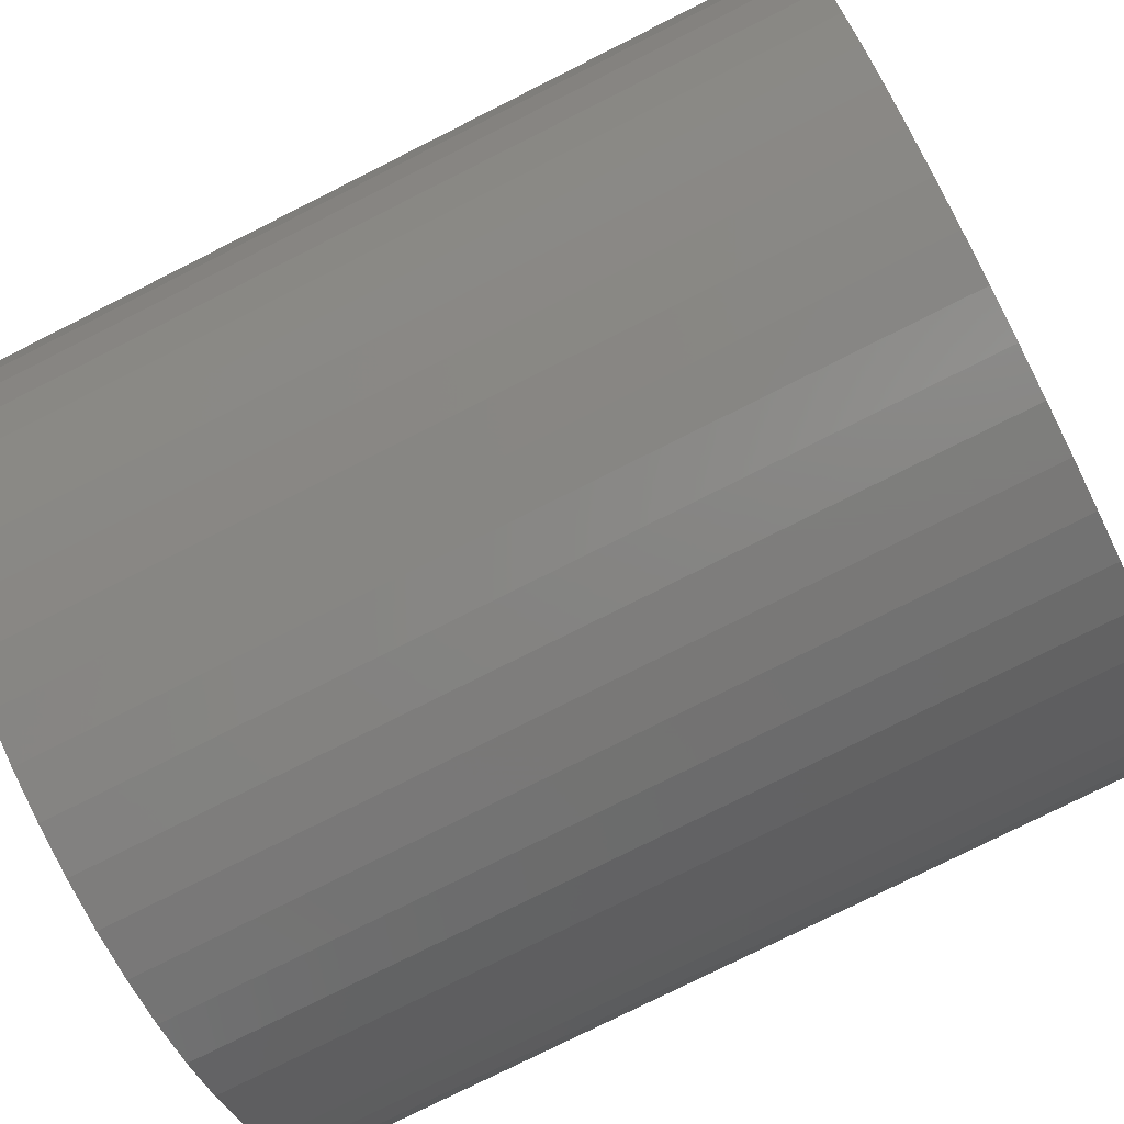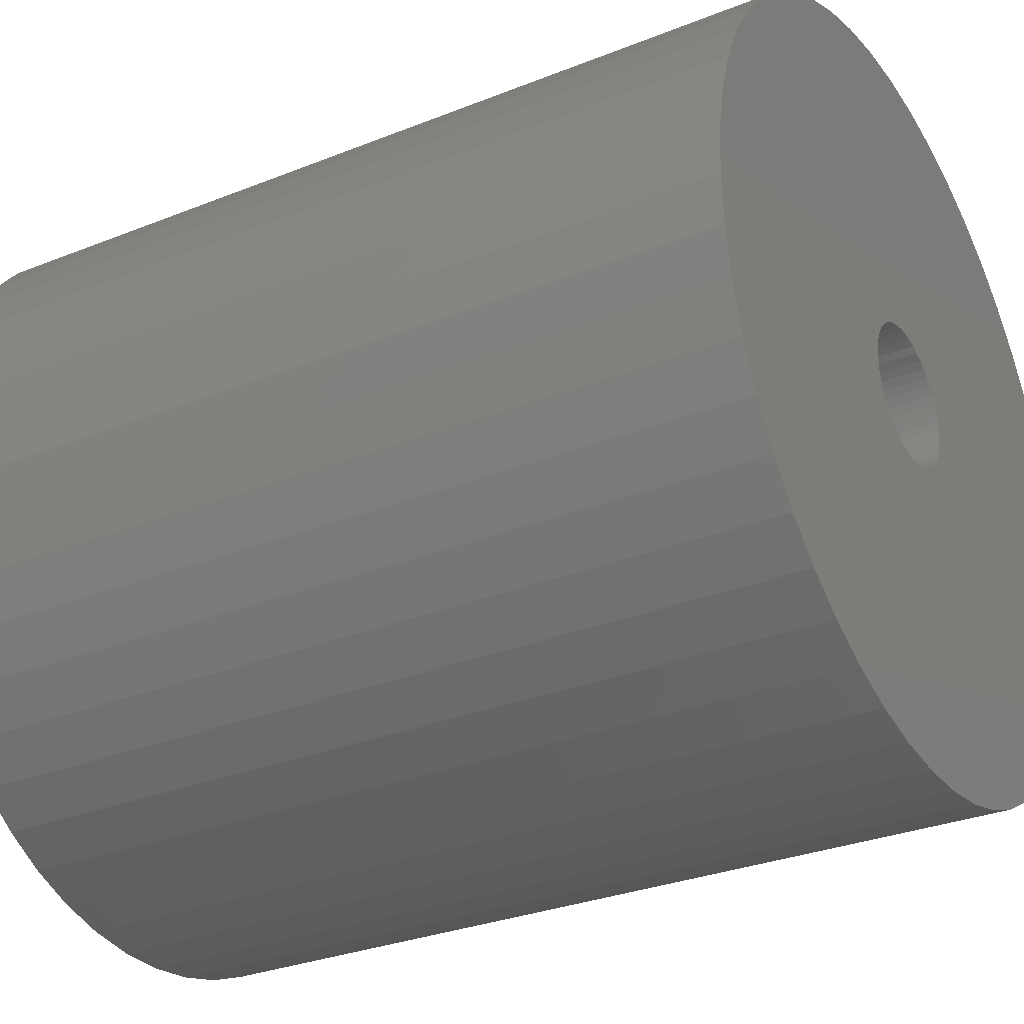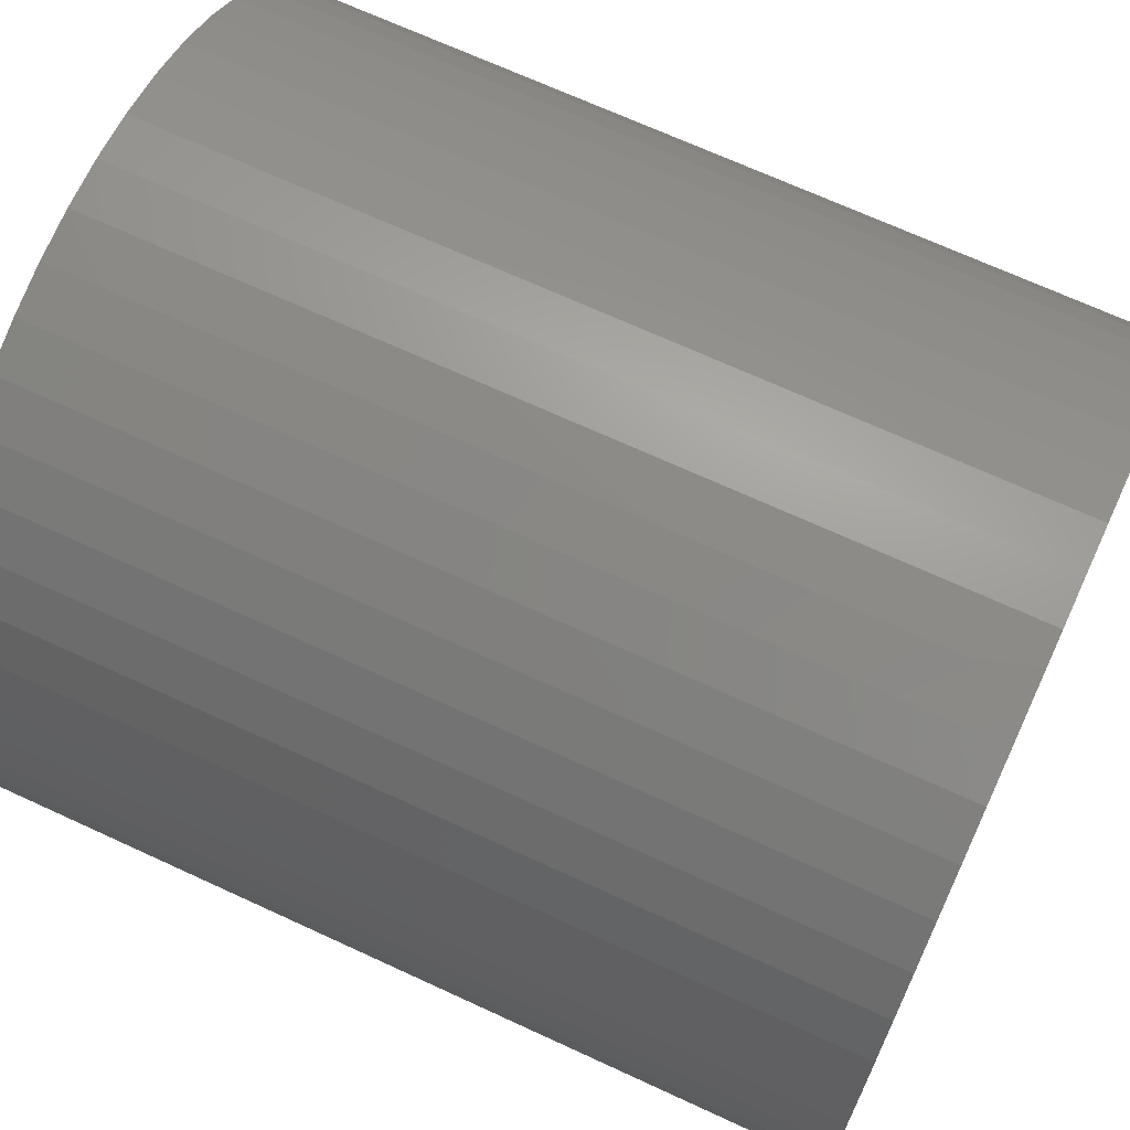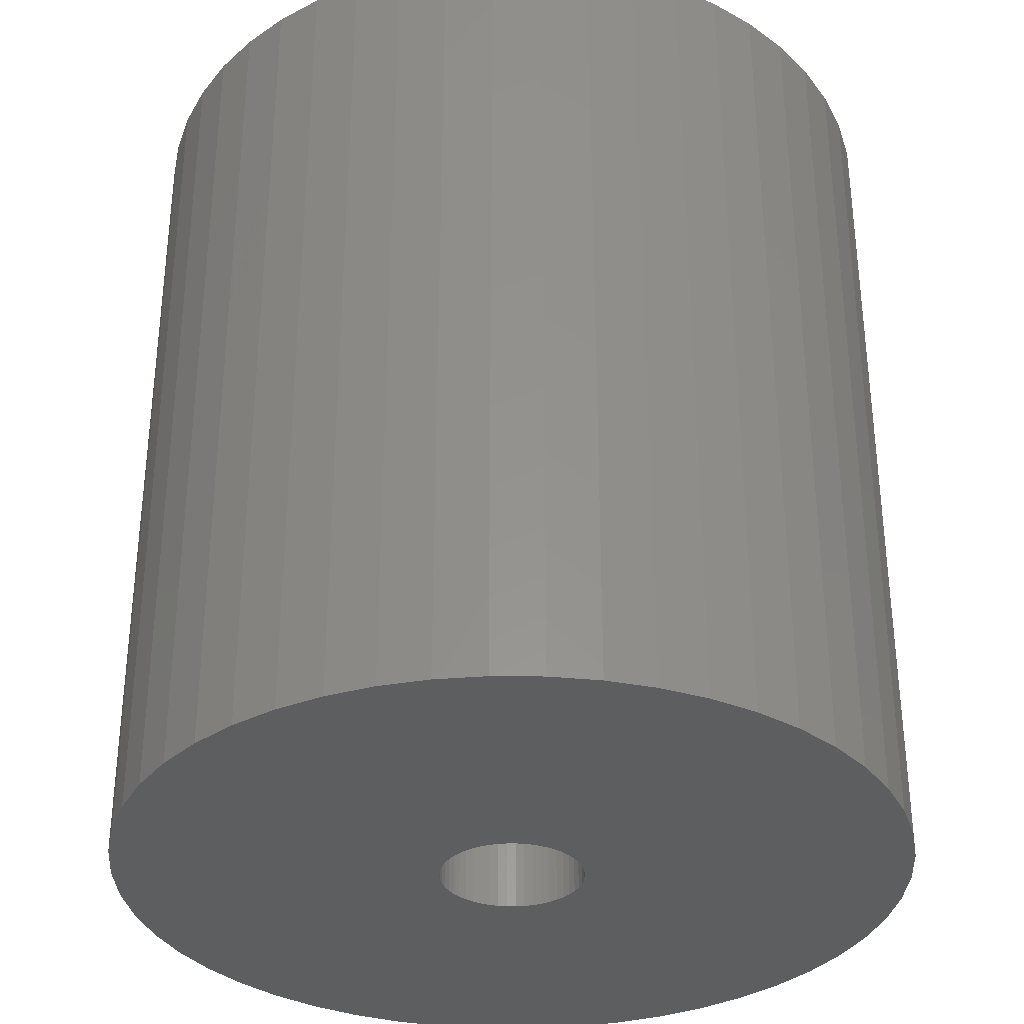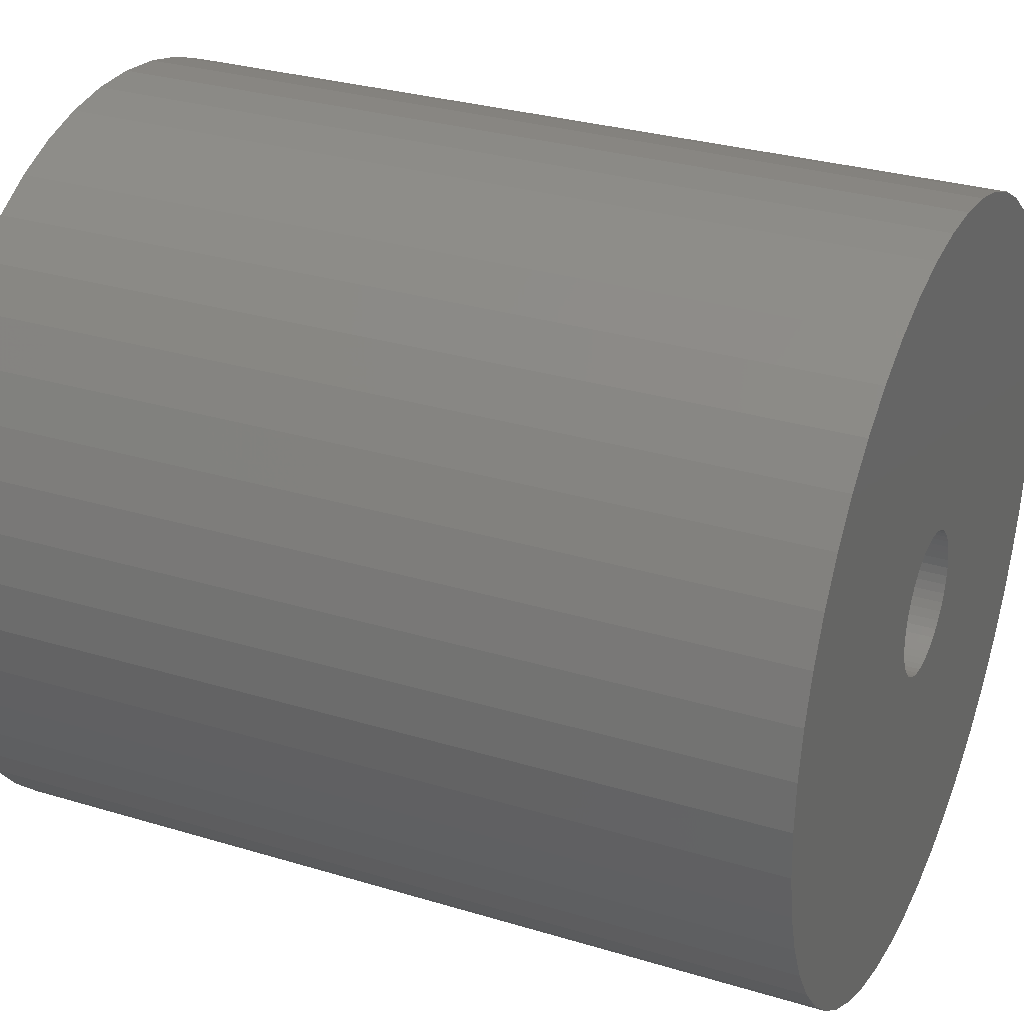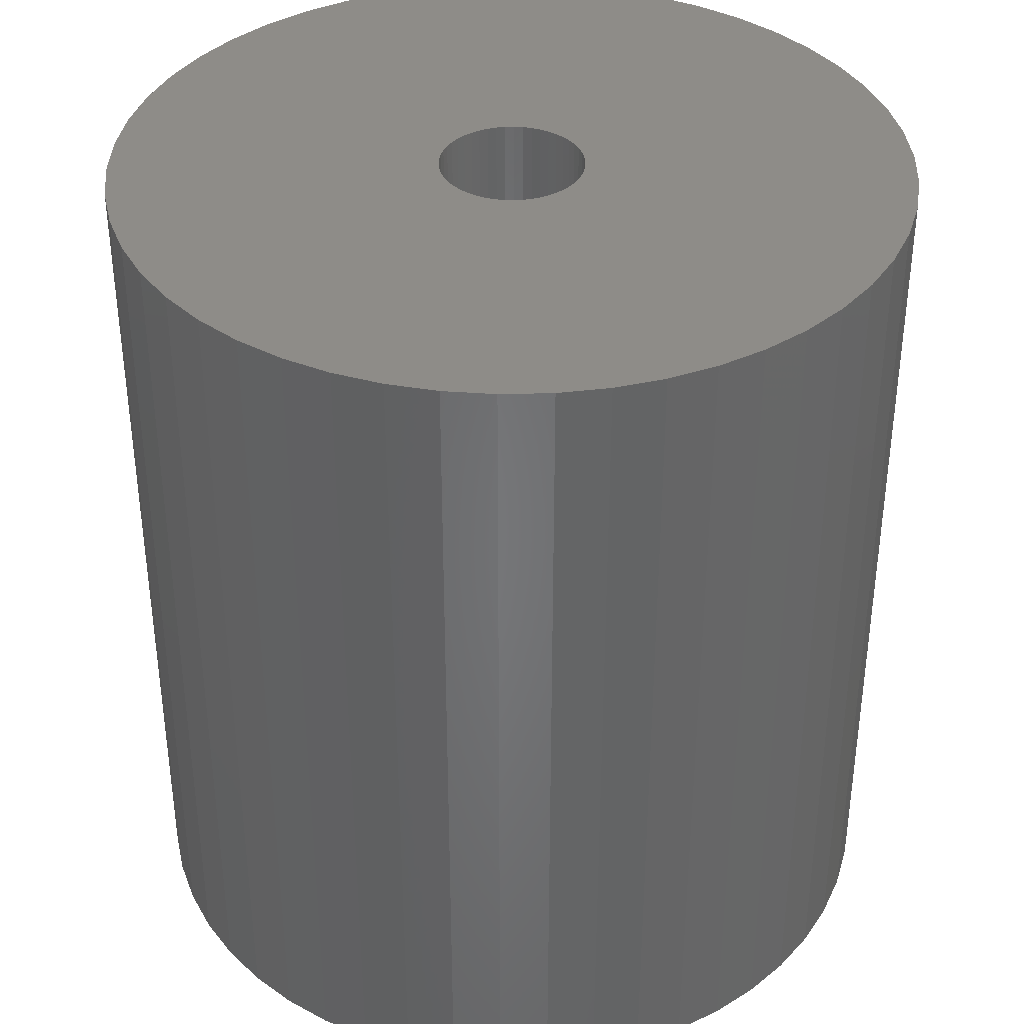
<metadata>
{"format":"stl","ext":"stl","renderer":"f3d","projection":"perspective","resolution":1024,"background":"white","views":[{"elev":-77.4,"azim":-63.3,"up":"+Y"},{"elev":-30.1,"azim":120.3,"up":"+Y"},{"elev":69.1,"azim":-65.2,"up":"+Y"},{"elev":-33.6,"azim":-123.1,"up":"+Z"},{"elev":30.1,"azim":-66.2,"up":"+Y"},{"elev":37.6,"azim":120.6,"up":"+Z"}]}
</metadata>
<code>
# stl→obj: 200 verts, 400 faces
v 16.5 0 18
v 16.37 2.068 -18
v 16.37 2.068 18
v 16.5 0 -18
v -16.5 0 -18
v -16.37 2.068 18
v -16.37 2.068 -18
v -16.5 0 18
v 1.036 16.47 -18
v -1.036 16.47 18
v 1.036 16.47 18
v -1.036 16.47 -18
v -1.036 -16.47 -18
v 1.036 -16.47 18
v -1.036 -16.47 18
v 1.036 -16.47 -18
v 12.03 11.29 -18
v 10.52 12.71 18
v 12.03 11.29 18
v 10.52 12.71 -18
v -10.52 12.71 -18
v -12.03 11.29 18
v -10.52 12.71 18
v -12.03 11.29 -18
v -5.099 15.69 -18
v -7.025 14.93 18
v -5.099 15.69 18
v -7.025 14.93 -18
v 15.34 6.074 18
v 14.46 7.949 -18
v 14.46 7.949 18
v 15.34 6.074 -18
v 15.98 4.103 -18
v 15.98 4.103 18
v 7.025 14.93 -18
v 5.099 15.69 18
v 7.025 14.93 18
v 5.099 15.69 -18
v 8.841 13.93 -18
v 8.841 13.93 18
v -15.34 6.074 -18
v -14.46 7.949 18
v -14.46 7.949 -18
v -15.34 6.074 18
v -15.98 4.103 -18
v -15.98 4.103 18
v -8.841 13.93 18
v -8.841 13.93 -18
v -3.092 16.21 -18
v -3.092 16.21 18
v 3.092 -16.21 18
v 3.092 -16.21 -18
v 5.099 -15.69 -18
v 7.025 -14.93 18
v 5.099 -15.69 18
v 7.025 -14.93 -18
v 13.35 9.698 18
v 13.35 9.698 -18
v 3.092 16.21 18
v 3.092 16.21 -18
v -13.35 9.698 18
v -13.35 9.698 -18
v 3 0 18
v 2.976 0.376 18
v 16.37 -2.068 18
v 2.906 0.7461 18
v 2.976 -0.376 18
v 2.789 1.104 18
v 15.98 -4.103 18
v 2.629 1.445 18
v 2.906 -0.7461 18
v 2.427 1.763 18
v 15.34 -6.074 18
v 2.187 2.054 18
v 2.789 -1.104 18
v 1.912 2.312 18
v 14.46 -7.949 18
v 1.607 2.533 18
v 2.629 -1.445 18
v 1.277 2.714 18
v 13.35 -9.698 18
v 0.9271 2.853 18
v 2.427 -1.763 18
v 12.03 -11.29 18
v 0.5621 2.947 18
v 0.1884 2.994 18
v -0.1884 2.994 18
v -0.5621 2.947 18
v -0.9271 2.853 18
v -1.277 2.714 18
v -1.607 2.533 18
v -1.912 2.312 18
v -2.187 2.054 18
v -2.427 1.763 18
v 2.187 -2.054 18
v 10.52 -12.71 18
v 1.912 -2.312 18
v 8.841 -13.93 18
v 1.607 -2.533 18
v 1.277 -2.714 18
v 0.9271 -2.853 18
v 0.5621 -2.947 18
v 0.1884 -2.994 18
v -0.1884 -2.994 18
v -0.5621 -2.947 18
v -3.092 -16.21 18
v -0.9271 -2.853 18
v -5.099 -15.69 18
v -1.277 -2.714 18
v -7.025 -14.93 18
v -1.607 -2.533 18
v -8.841 -13.93 18
v -1.912 -2.312 18
v -10.52 -12.71 18
v -2.187 -2.054 18
v -12.03 -11.29 18
v -2.427 -1.763 18
v -13.35 -9.698 18
v -2.629 -1.445 18
v -14.46 -7.949 18
v -2.789 -1.104 18
v -15.34 -6.074 18
v -2.906 -0.7461 18
v -15.98 -4.103 18
v -2.976 -0.376 18
v -16.37 -2.068 18
v -3 0 18
v -2.629 1.445 18
v -2.789 1.104 18
v -2.906 0.7461 18
v -2.976 0.376 18
v 16.37 -2.068 -18
v 15.98 -4.103 -18
v -12.03 -11.29 -18
v -10.52 -12.71 -18
v -14.46 -7.949 -18
v -15.34 -6.074 -18
v -13.35 -9.698 -18
v 3 0 -18
v 2.976 -0.376 -18
v 2.906 -0.7461 -18
v 15.34 -6.074 -18
v 2.976 0.376 -18
v 2.789 -1.104 -18
v 14.46 -7.949 -18
v 2.629 -1.445 -18
v 13.35 -9.698 -18
v 2.906 0.7461 -18
v 2.427 -1.763 -18
v 12.03 -11.29 -18
v 2.187 -2.054 -18
v 10.52 -12.71 -18
v 2.789 1.104 -18
v 1.912 -2.312 -18
v 8.841 -13.93 -18
v 1.607 -2.533 -18
v 2.629 1.445 -18
v 1.277 -2.714 -18
v 0.9271 -2.853 -18
v 2.427 1.763 -18
v 0.5621 -2.947 -18
v 0.1884 -2.994 -18
v -0.1884 -2.994 -18
v -0.5621 -2.947 -18
v -3.092 -16.21 -18
v -0.9271 -2.853 -18
v -5.099 -15.69 -18
v -1.277 -2.714 -18
v -7.025 -14.93 -18
v -1.607 -2.533 -18
v -8.841 -13.93 -18
v -1.912 -2.312 -18
v -2.187 -2.054 -18
v -2.427 -1.763 -18
v 2.187 2.054 -18
v 1.912 2.312 -18
v 1.607 2.533 -18
v 1.277 2.714 -18
v 0.9271 2.853 -18
v 0.5621 2.947 -18
v 0.1884 2.994 -18
v -0.1884 2.994 -18
v -0.5621 2.947 -18
v -0.9271 2.853 -18
v -1.277 2.714 -18
v -1.607 2.533 -18
v -1.912 2.312 -18
v -2.187 2.054 -18
v -2.427 1.763 -18
v -2.629 1.445 -18
v -2.789 1.104 -18
v -2.906 0.7461 -18
v -2.976 0.376 -18
v -3 0 -18
v -2.629 -1.445 -18
v -2.789 -1.104 -18
v -2.906 -0.7461 -18
v -15.98 -4.103 -18
v -2.976 -0.376 -18
v -16.37 -2.068 -18
f 1 2 3
f 2 1 4
f 5 6 7
f 6 5 8
f 9 10 11
f 10 9 12
f 13 14 15
f 14 13 16
f 17 18 19
f 18 17 20
f 21 22 23
f 22 21 24
f 25 26 27
f 26 25 28
f 29 30 31
f 30 29 32
f 3 33 34
f 33 3 2
f 35 36 37
f 36 35 38
f 39 37 40
f 37 39 35
f 41 42 43
f 42 41 44
f 45 44 41
f 44 45 46
f 28 47 26
f 47 28 48
f 49 27 50
f 27 49 25
f 16 51 14
f 51 16 52
f 53 54 55
f 54 53 56
f 34 32 29
f 32 34 33
f 57 17 19
f 17 57 58
f 31 58 57
f 58 31 30
f 38 59 36
f 59 38 60
f 60 11 59
f 11 60 9
f 20 40 18
f 40 20 39
f 43 61 62
f 61 43 42
f 62 22 24
f 22 62 61
f 7 46 45
f 46 7 6
f 63 1 3
f 64 3 34
f 1 63 65
f 66 34 29
f 67 65 63
f 68 29 31
f 65 67 69
f 70 31 57
f 71 69 67
f 72 57 19
f 69 71 73
f 74 19 18
f 75 73 71
f 76 18 40
f 73 75 77
f 78 40 37
f 79 77 75
f 80 37 36
f 77 79 81
f 82 36 59
f 83 81 79
f 81 83 84
f 3 64 63
f 34 66 64
f 29 68 66
f 31 70 68
f 57 72 70
f 19 74 72
f 18 76 74
f 40 78 76
f 37 80 78
f 85 59 11
f 36 82 80
f 59 85 82
f 11 86 85
f 11 87 86
f 10 87 11
f 87 10 88
f 50 88 10
f 88 50 89
f 27 89 50
f 89 27 90
f 26 90 27
f 90 26 91
f 47 91 26
f 91 47 92
f 23 92 47
f 92 23 93
f 93 22 94
f 22 93 23
f 95 84 83
f 84 95 96
f 97 96 95
f 96 97 98
f 99 98 97
f 98 99 54
f 100 54 99
f 54 100 55
f 101 55 100
f 55 101 51
f 102 51 101
f 51 102 14
f 103 14 102
f 104 14 103
f 15 104 105
f 106 105 107
f 104 15 14
f 108 107 109
f 110 109 111
f 112 111 113
f 114 113 115
f 116 115 117
f 118 117 119
f 120 119 121
f 122 121 123
f 124 123 125
f 105 106 15
f 126 125 127
f 61 94 22
f 94 61 128
f 107 108 106
f 42 128 61
f 109 110 108
f 128 42 129
f 111 112 110
f 44 129 42
f 113 114 112
f 129 44 130
f 115 116 114
f 46 130 44
f 117 118 116
f 130 46 131
f 119 120 118
f 6 131 46
f 121 122 120
f 131 6 127
f 123 124 122
f 8 127 6
f 125 126 124
f 127 8 126
f 48 23 47
f 23 48 21
f 12 50 10
f 50 12 49
f 65 4 1
f 4 65 132
f 69 132 65
f 132 69 133
f 134 114 116
f 114 134 135
f 136 122 137
f 122 136 120
f 138 120 136
f 120 138 118
f 139 4 132
f 140 132 133
f 4 139 2
f 141 133 142
f 143 2 139
f 144 142 145
f 2 143 33
f 146 145 147
f 148 33 143
f 149 147 150
f 33 148 32
f 151 150 152
f 153 32 148
f 154 152 155
f 32 153 30
f 156 155 56
f 157 30 153
f 158 56 53
f 30 157 58
f 159 53 52
f 160 58 157
f 58 160 17
f 132 140 139
f 133 141 140
f 142 144 141
f 145 146 144
f 147 149 146
f 150 151 149
f 152 154 151
f 155 156 154
f 56 158 156
f 161 52 16
f 53 159 158
f 52 161 159
f 16 162 161
f 16 163 162
f 13 163 16
f 163 13 164
f 165 164 13
f 164 165 166
f 167 166 165
f 166 167 168
f 169 168 167
f 168 169 170
f 171 170 169
f 170 171 172
f 135 172 171
f 172 135 173
f 173 134 174
f 134 173 135
f 175 17 160
f 17 175 20
f 176 20 175
f 20 176 39
f 177 39 176
f 39 177 35
f 178 35 177
f 35 178 38
f 179 38 178
f 38 179 60
f 180 60 179
f 60 180 9
f 181 9 180
f 182 9 181
f 12 182 183
f 49 183 184
f 182 12 9
f 25 184 185
f 28 185 186
f 48 186 187
f 21 187 188
f 24 188 189
f 62 189 190
f 43 190 191
f 41 191 192
f 45 192 193
f 183 49 12
f 7 193 194
f 138 174 134
f 174 138 195
f 184 25 49
f 136 195 138
f 185 28 25
f 195 136 196
f 186 48 28
f 137 196 136
f 187 21 48
f 196 137 197
f 188 24 21
f 198 197 137
f 189 62 24
f 197 198 199
f 190 43 62
f 200 199 198
f 191 41 43
f 199 200 194
f 192 45 41
f 5 194 200
f 193 7 45
f 194 5 7
f 56 98 54
f 98 56 155
f 77 142 73
f 142 77 145
f 134 118 138
f 118 134 116
f 137 124 198
f 124 137 122
f 155 96 98
f 96 155 152
f 52 55 51
f 55 52 53
f 81 145 77
f 145 81 147
f 84 147 81
f 147 84 150
f 73 133 69
f 133 73 142
f 165 15 106
f 15 165 13
f 169 108 110
f 108 169 167
f 167 106 108
f 106 167 165
f 198 126 200
f 126 198 124
f 200 8 5
f 8 200 126
f 152 84 96
f 84 152 150
f 171 110 112
f 110 171 169
f 135 112 114
f 112 135 171
f 139 64 143
f 64 139 63
f 127 193 131
f 193 127 194
f 182 86 87
f 86 182 181
f 162 104 103
f 104 162 163
f 176 74 76
f 74 176 175
f 188 92 93
f 92 188 187
f 185 89 90
f 89 185 184
f 153 70 157
f 70 153 68
f 143 66 148
f 66 143 64
f 179 80 82
f 80 179 178
f 180 82 85
f 82 180 179
f 177 76 78
f 76 177 176
f 129 190 128
f 190 129 191
f 130 191 129
f 191 130 192
f 184 88 89
f 88 184 183
f 161 103 102
f 103 161 162
f 158 101 100
f 101 158 159
f 148 68 153
f 68 148 66
f 160 74 175
f 74 160 72
f 157 72 160
f 72 157 70
f 181 85 86
f 85 181 180
f 178 78 80
f 78 178 177
f 128 189 94
f 189 128 190
f 94 188 93
f 188 94 189
f 131 192 130
f 192 131 193
f 186 90 91
f 90 186 185
f 187 91 92
f 91 187 186
f 183 87 88
f 87 183 182
f 140 63 139
f 63 140 67
f 151 97 95
f 97 151 154
f 141 67 140
f 67 141 71
f 146 75 144
f 75 146 79
f 151 83 149
f 83 151 95
f 164 107 105
f 107 164 166
f 172 115 113
f 115 172 173
f 117 195 119
f 195 117 174
f 121 197 123
f 197 121 196
f 159 102 101
f 102 159 161
f 154 99 97
f 99 154 156
f 156 100 99
f 100 156 158
f 144 71 141
f 71 144 75
f 149 79 146
f 79 149 83
f 163 105 104
f 105 163 164
f 166 109 107
f 109 166 168
f 170 113 111
f 113 170 172
f 119 196 121
f 196 119 195
f 123 199 125
f 199 123 197
f 125 194 127
f 194 125 199
f 168 111 109
f 111 168 170
f 115 174 117
f 174 115 173

</code>
